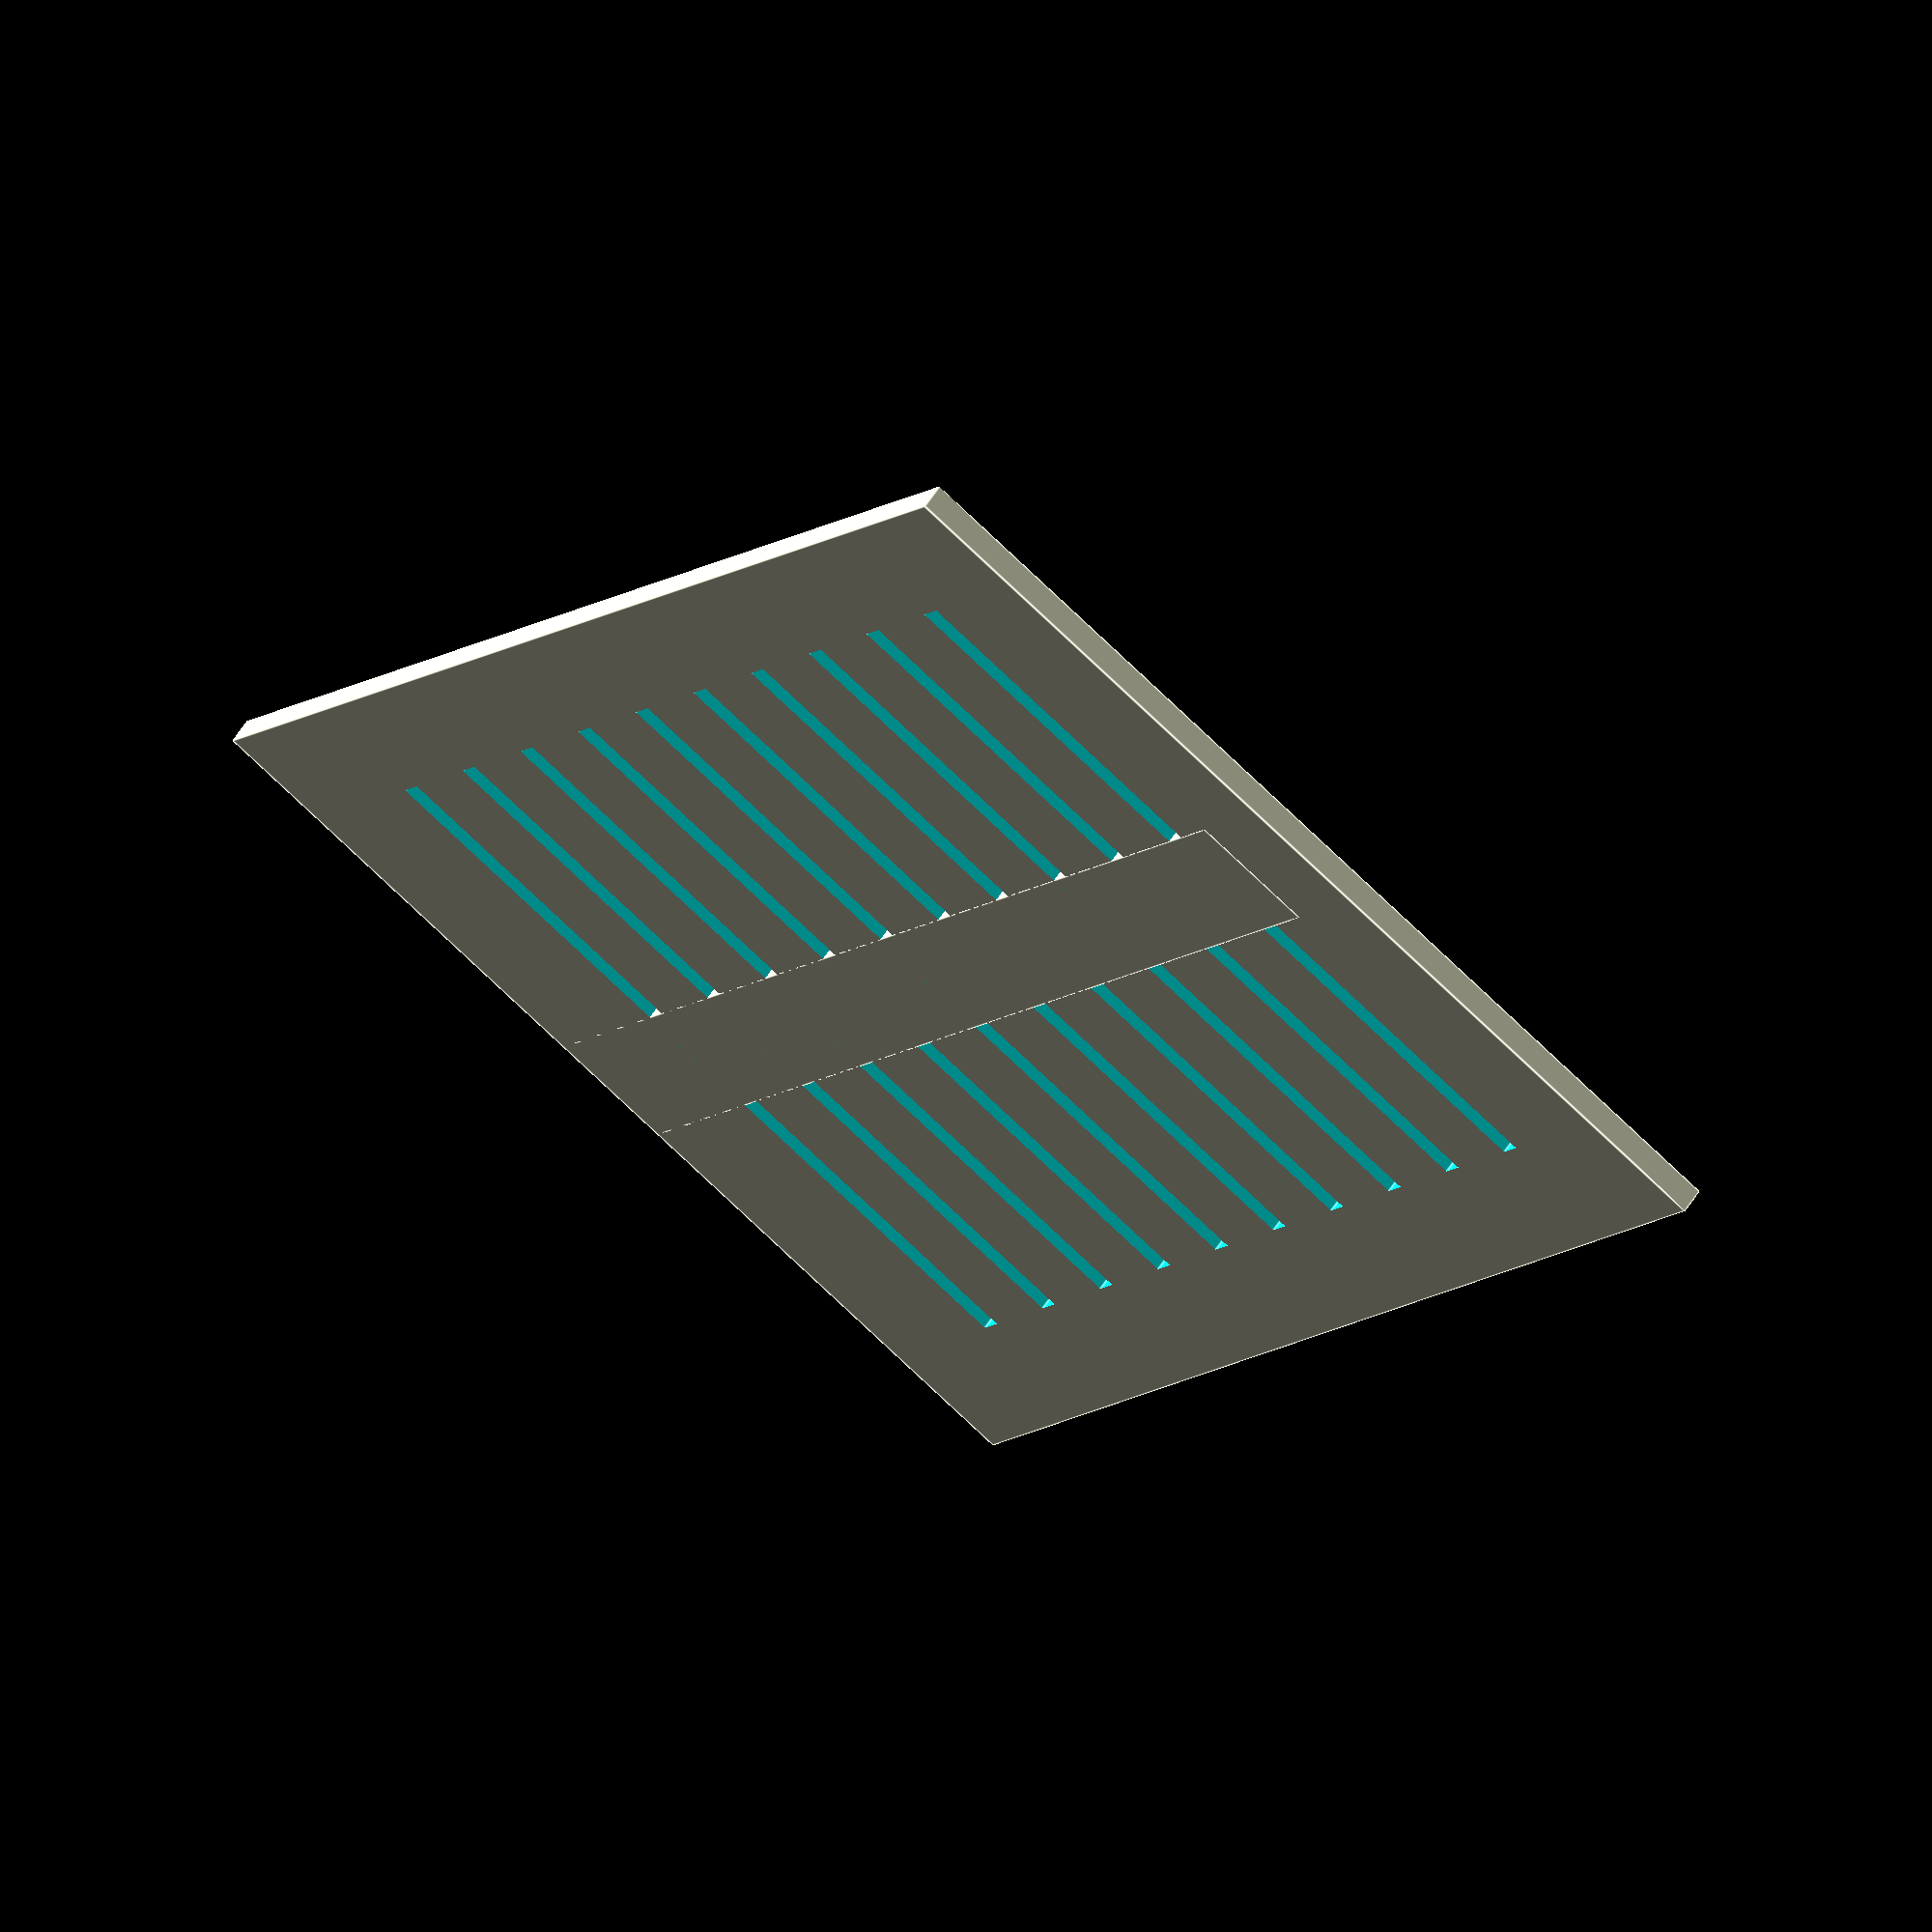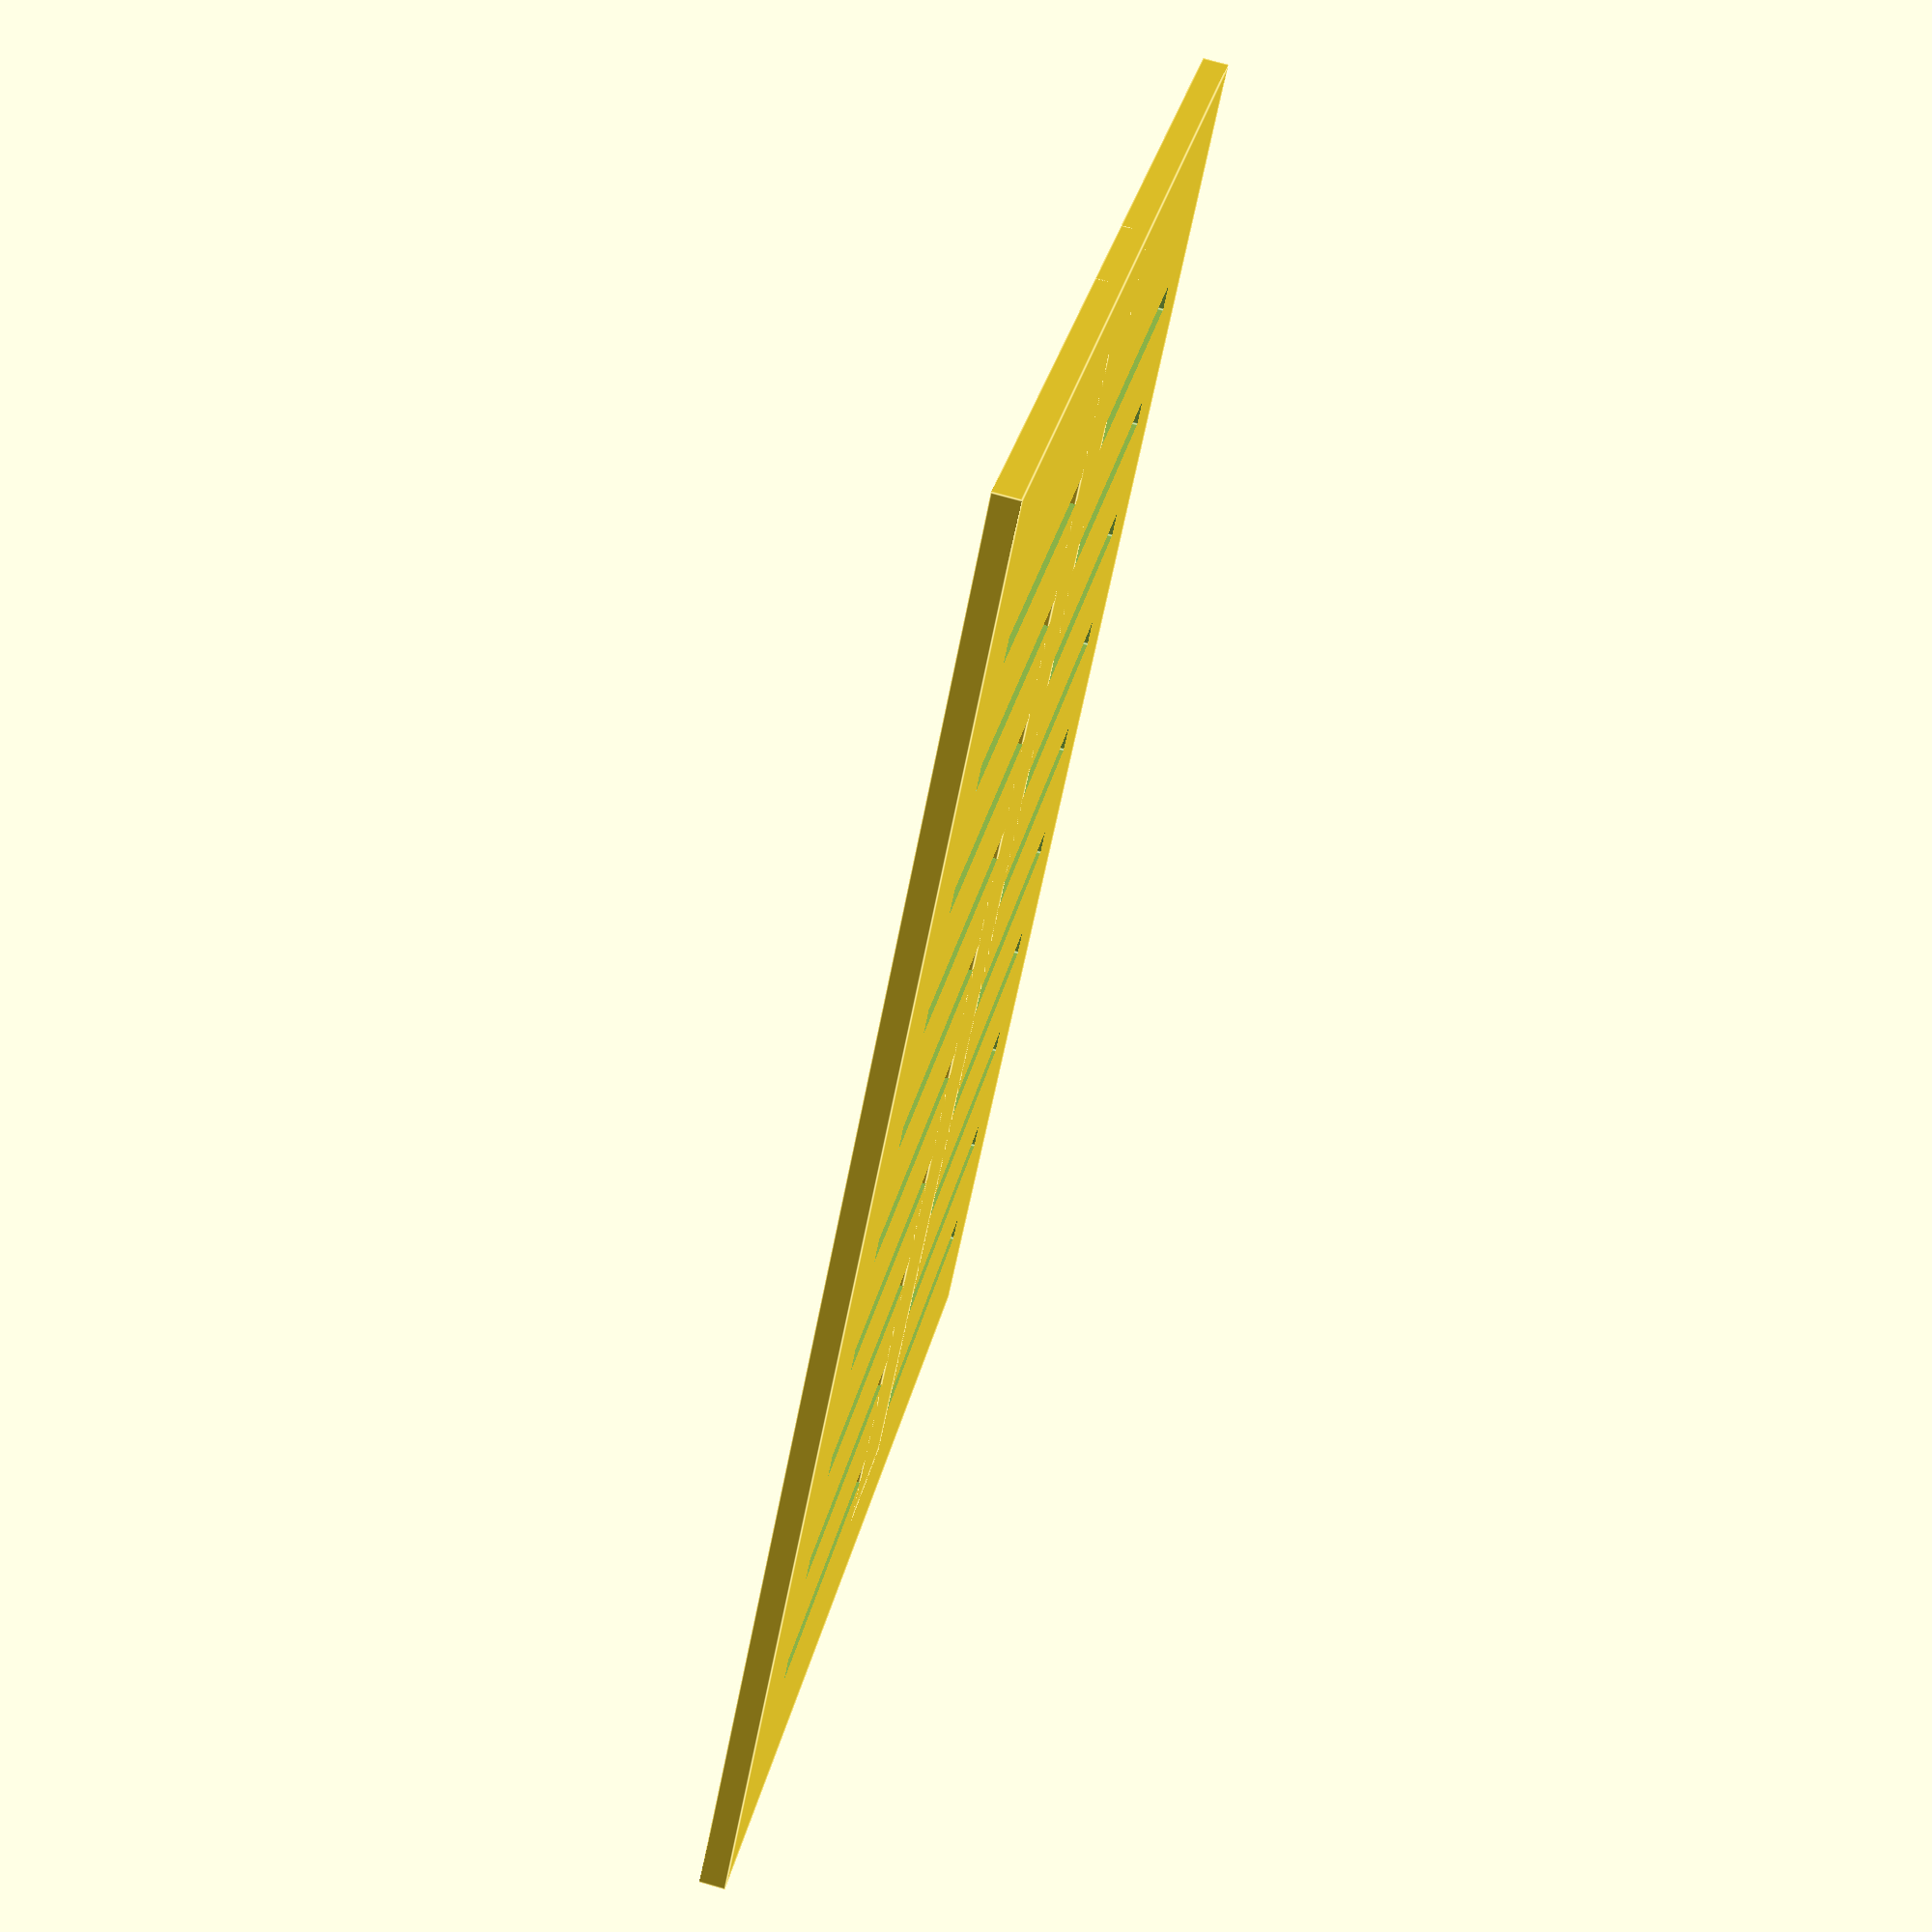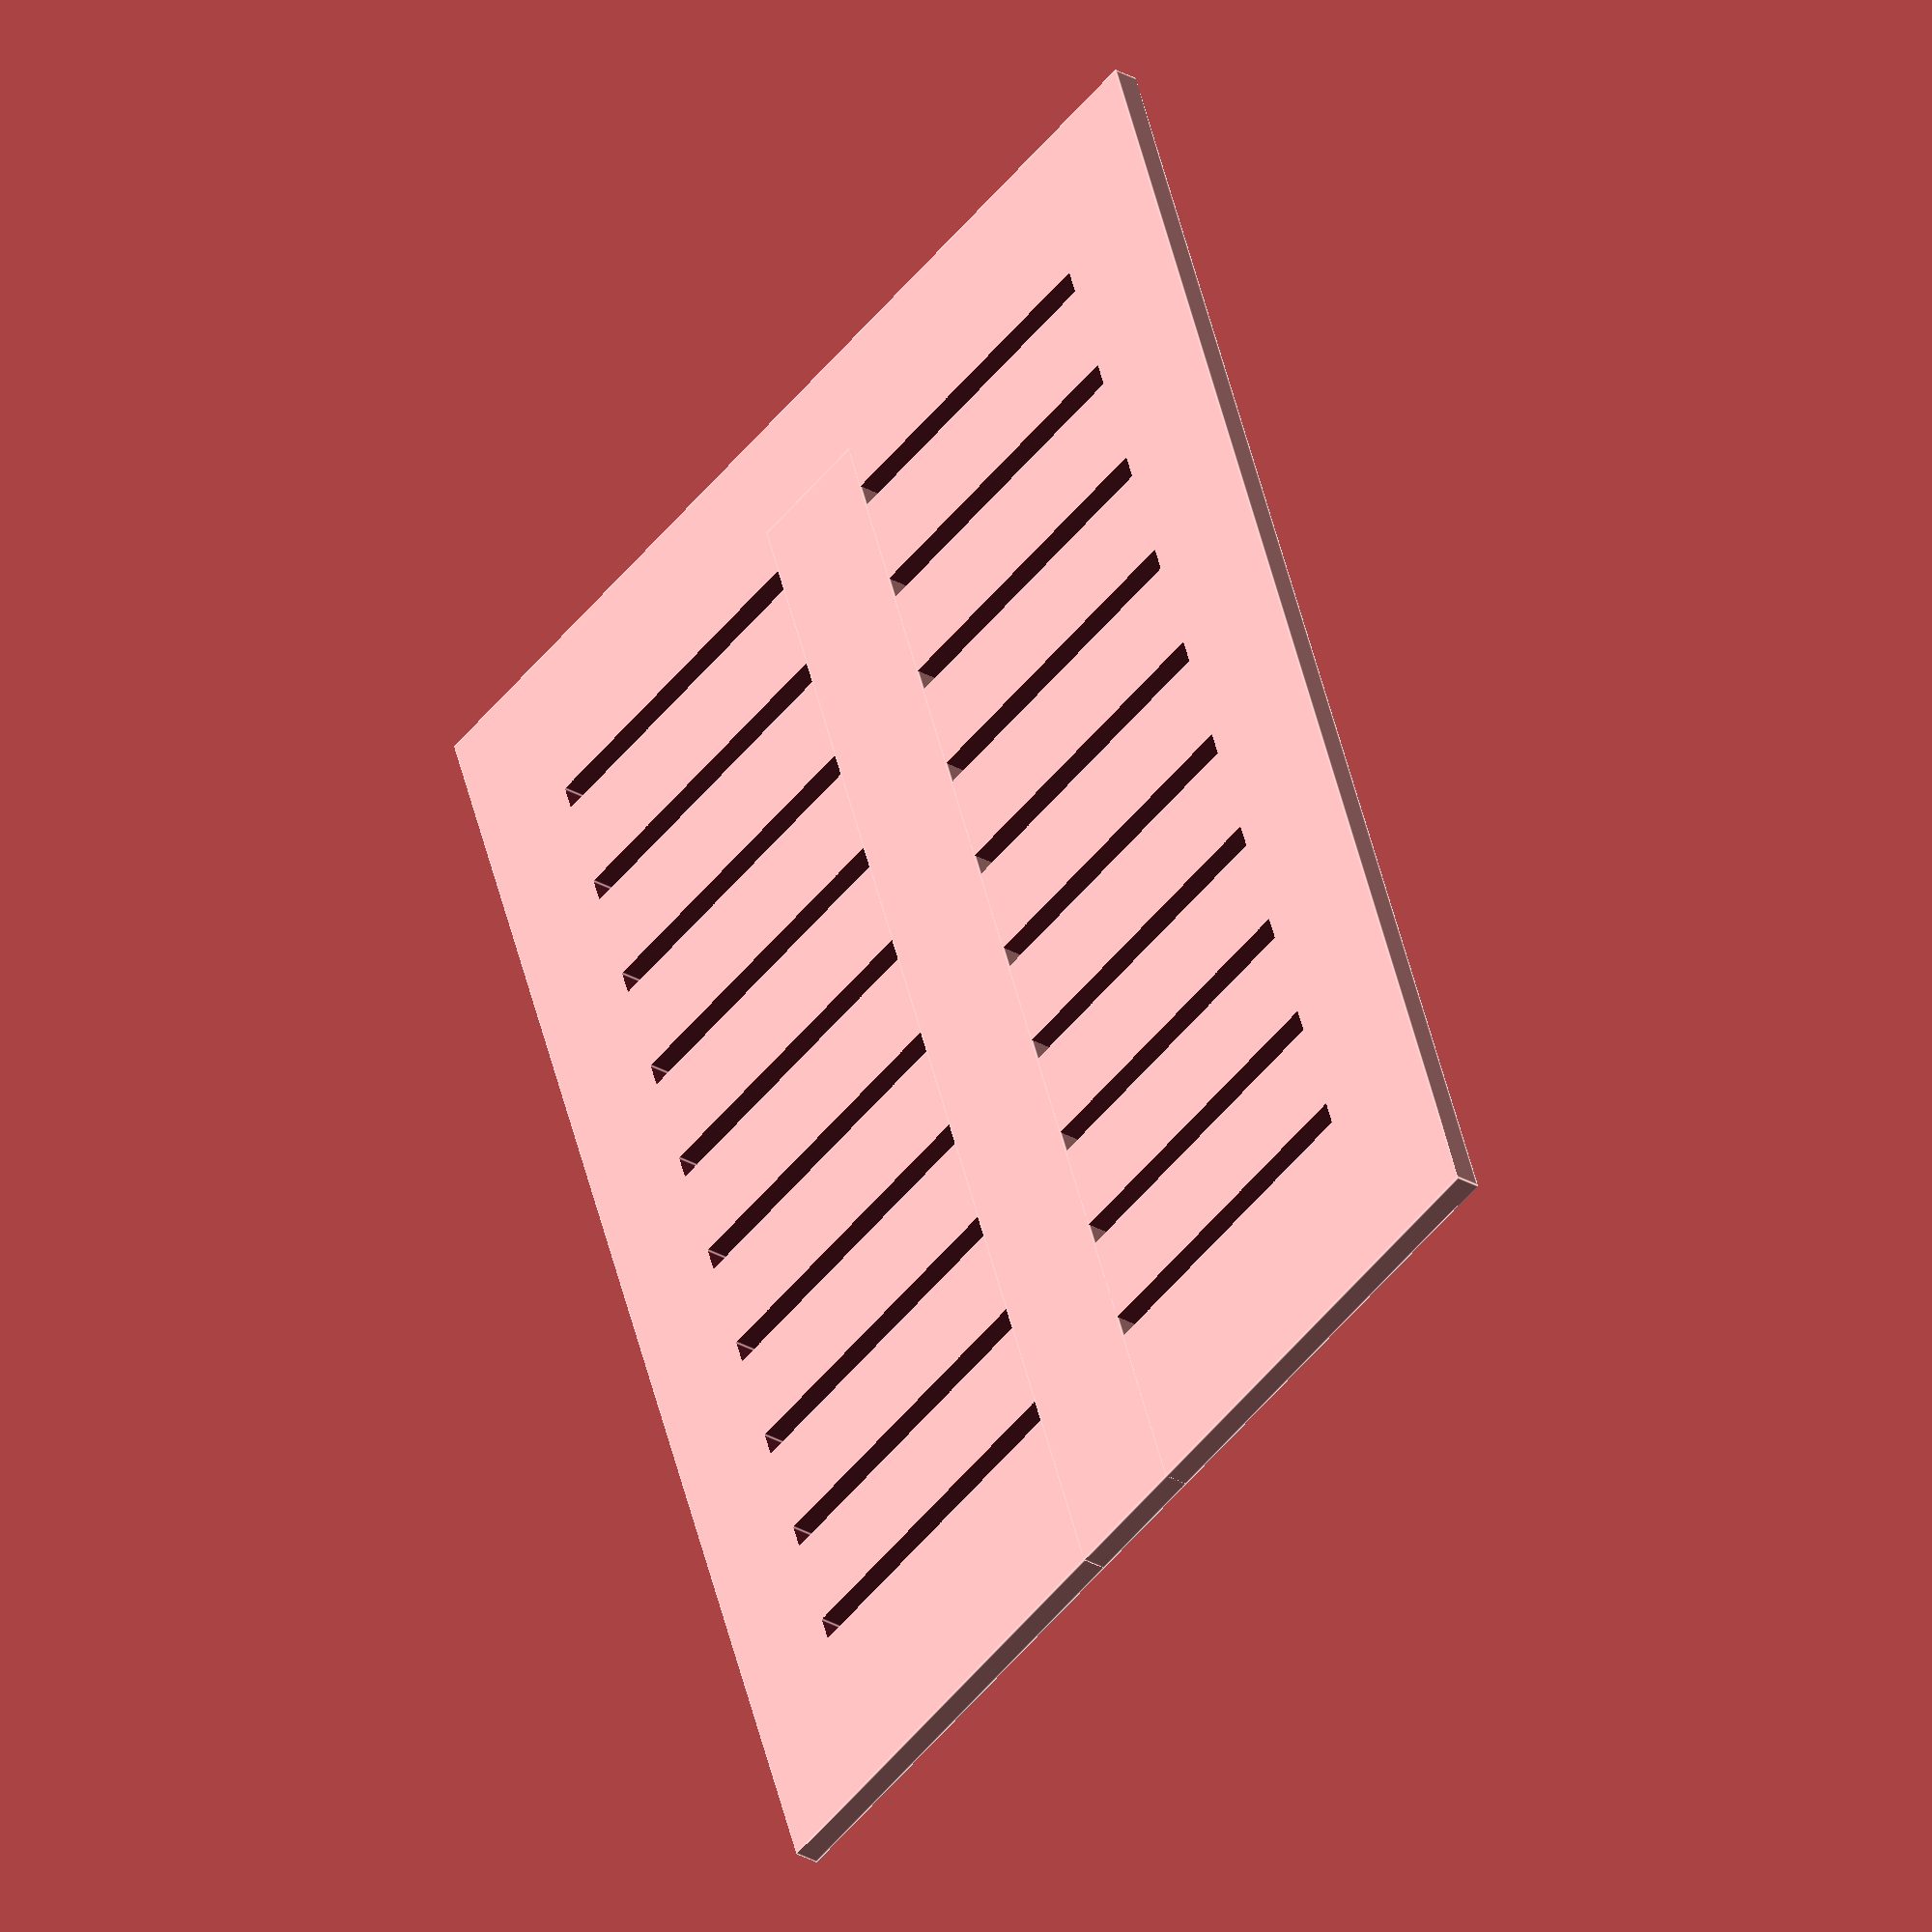
<openscad>
//number of fragments
$fn=20;

difference() {
    cube([117,80,2]);

    // air vents
    for(i=[1:10]){
        translate([5+(i*9.75),10,-1]){
            cube([2,61,4]);
        }
    }
}

translate([0,35.25,0]){
    cube([108.50,10,2]);
}
</openscad>
<views>
elev=298.4 azim=301.9 roll=33.1 proj=o view=edges
elev=287.0 azim=131.7 roll=285.9 proj=p view=edges
elev=28.5 azim=250.5 roll=49.0 proj=o view=edges
</views>
